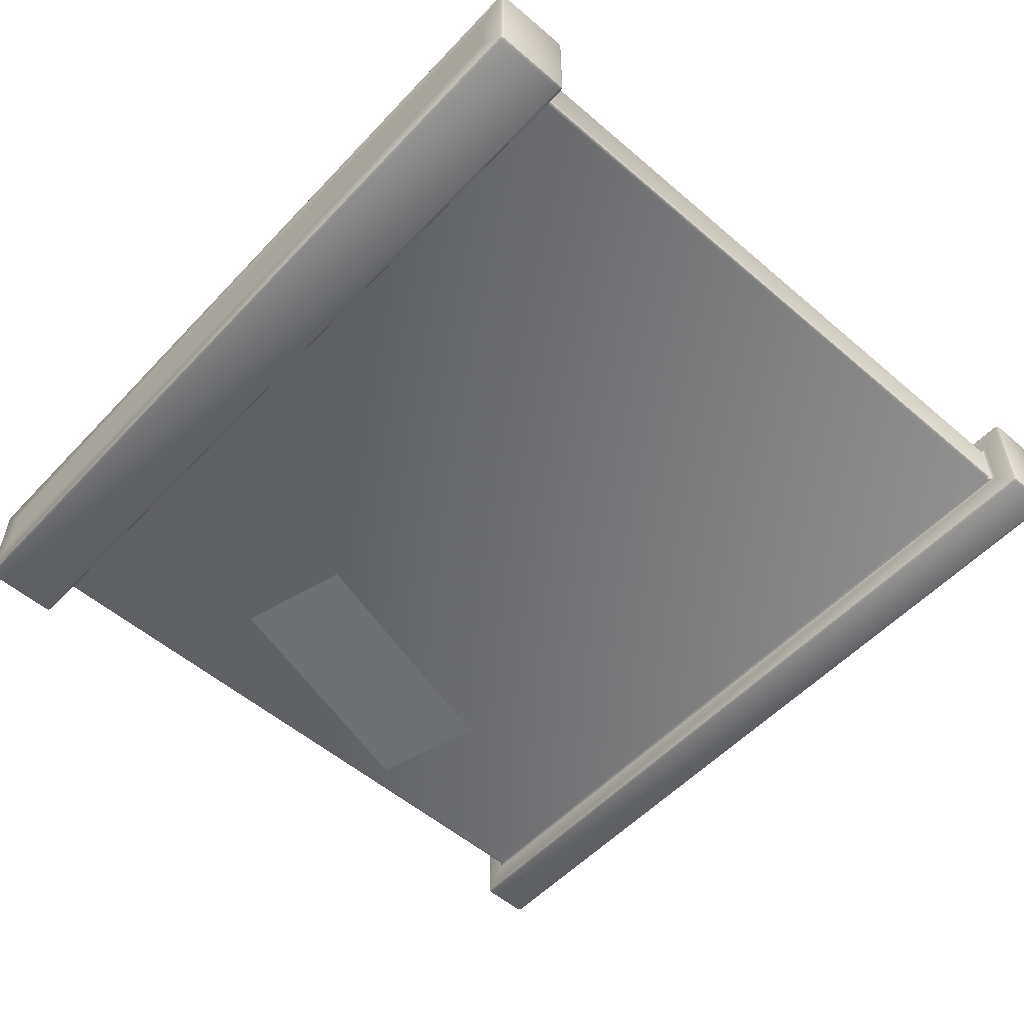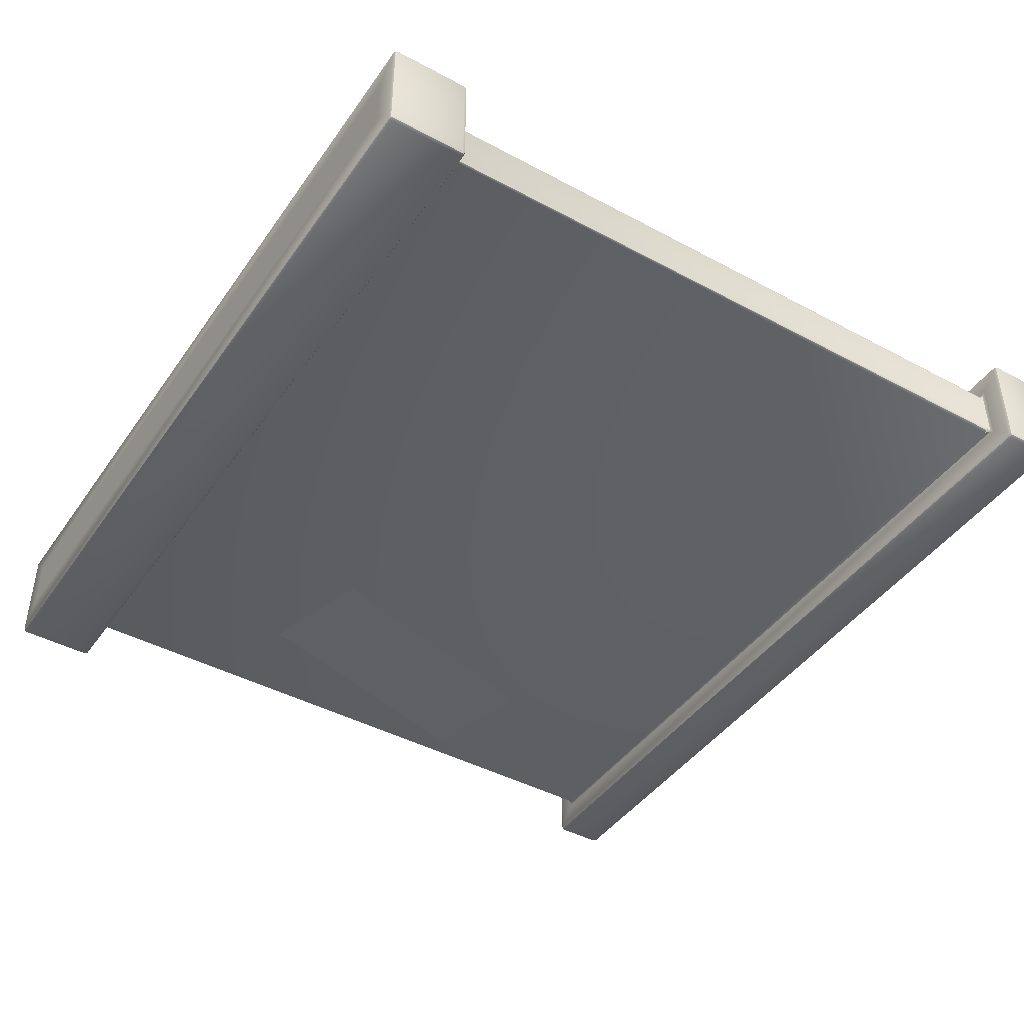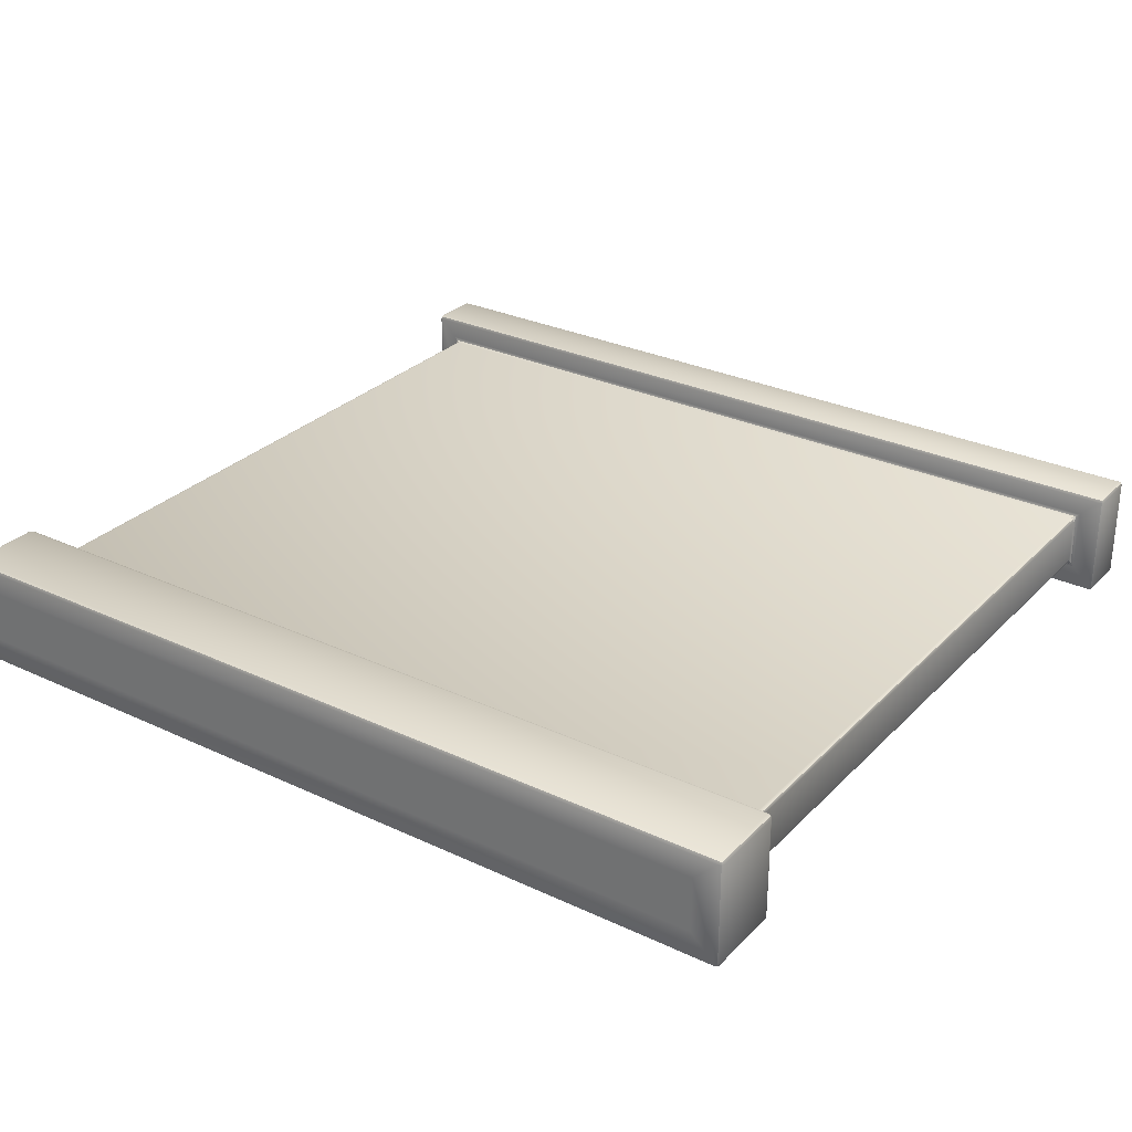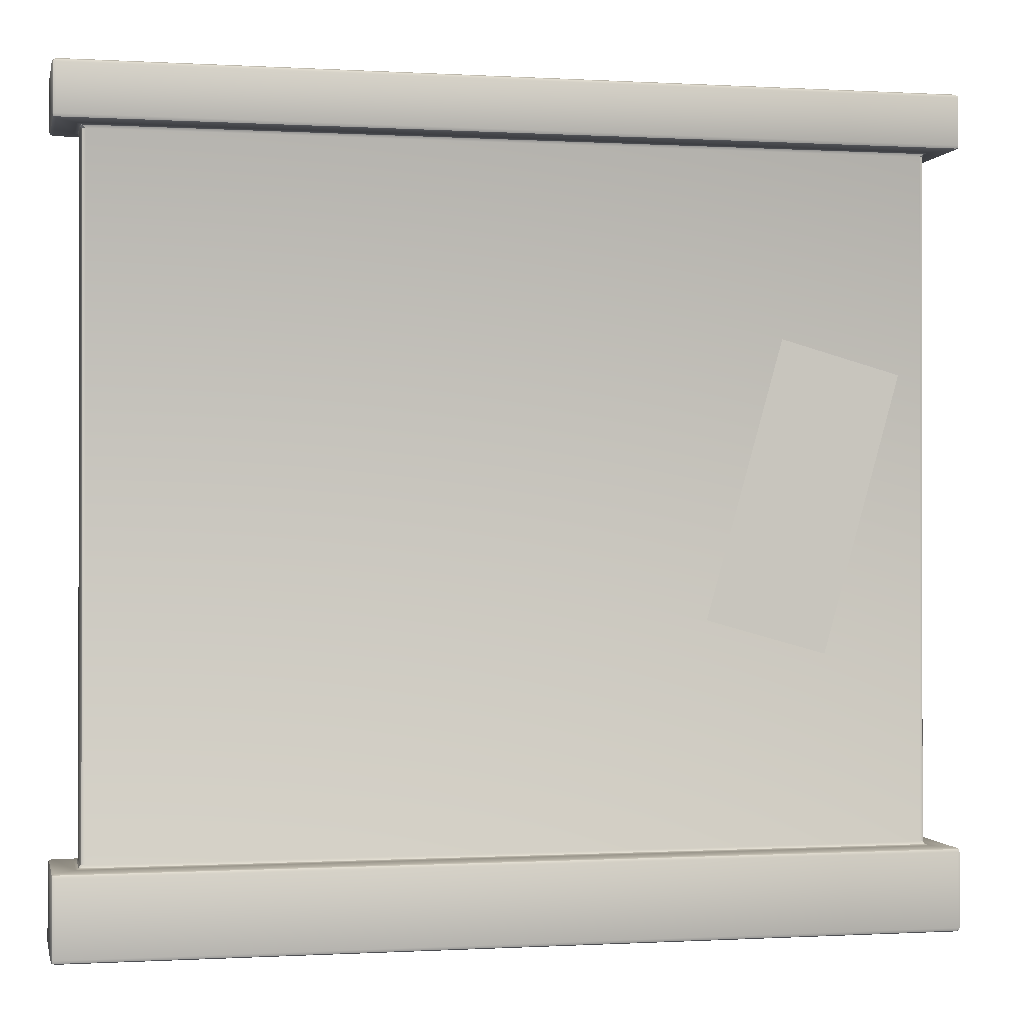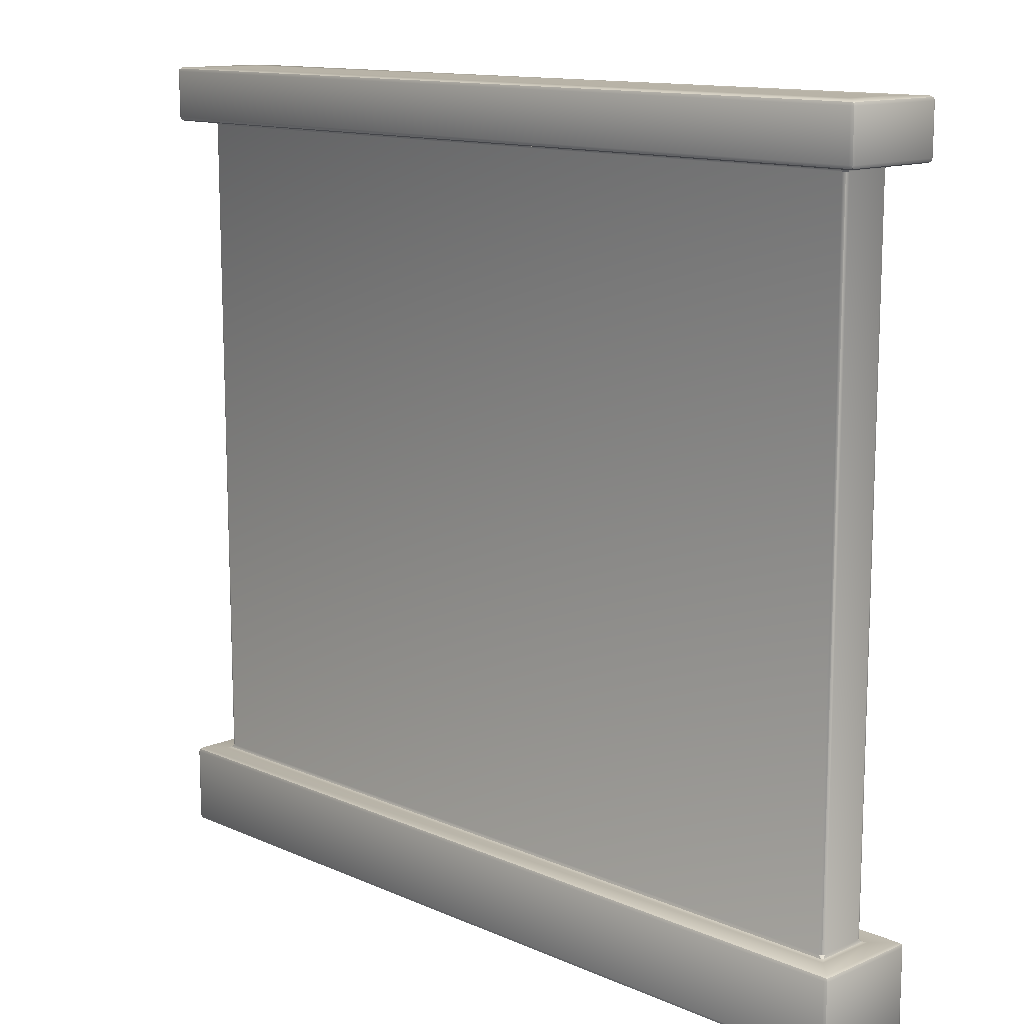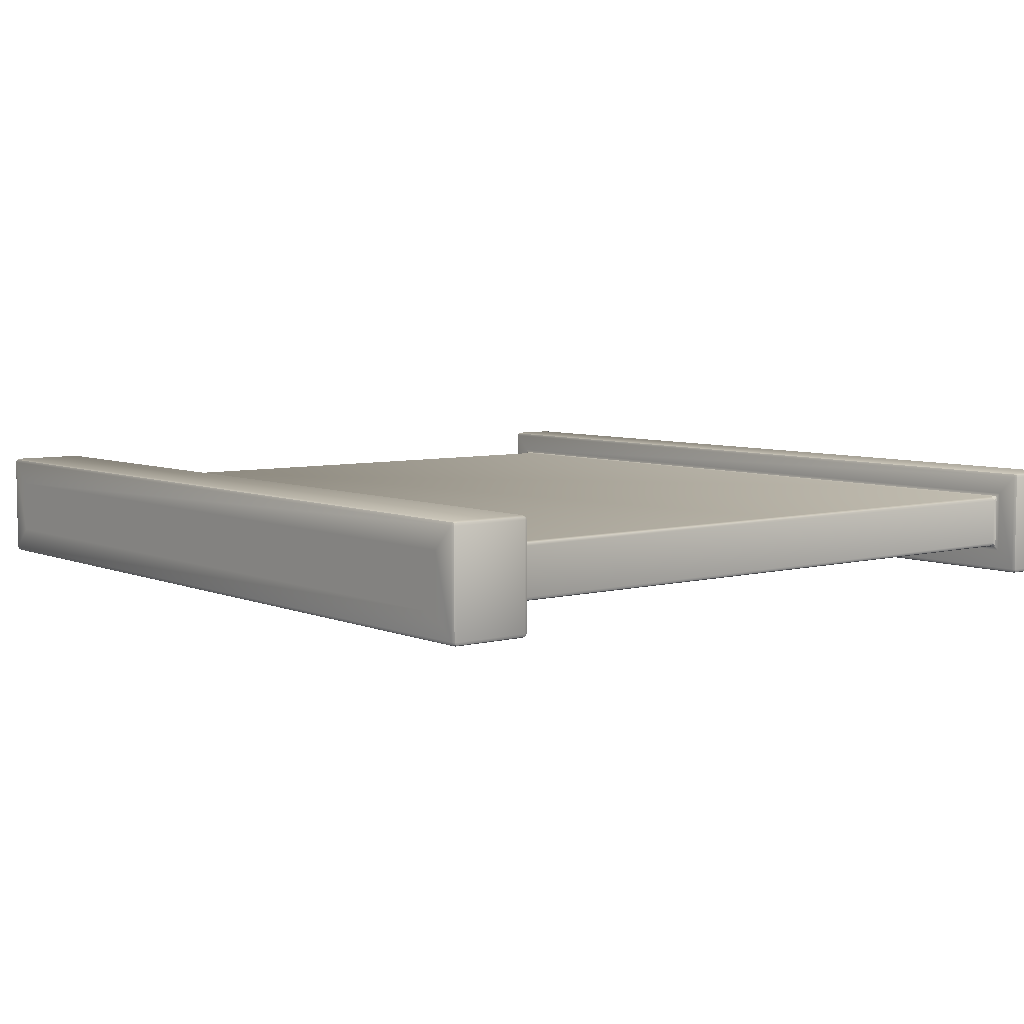
<metadata>
{"format":"obj","ext":"obj","renderer":"f3d","projection":"perspective","resolution":1024,"background":"white","views":[{"elev":-54.6,"azim":47.8,"up":"+Z"},{"elev":-43.4,"azim":57.6,"up":"+Z"},{"elev":29.1,"azim":34.8,"up":"+Z"},{"elev":-0.5,"azim":167.8,"up":"+Y"},{"elev":12.8,"azim":45.3,"up":"+Y"},{"elev":6.0,"azim":51.6,"up":"+Z"}]}
</metadata>
<code>
o TOMB_WALL_3.007
v 0.5 0 0.5
v -2.5 0 0.5
v 0.5 0 0.3
v -2.5 0 0.3
v 0.5 3 0.5
v -2.5 3 0.5
v 0.5 3 0.3
v -2.5 3 0.3
v -2.12 0.9946 0.2946
v -2.4 1.994 0.2946
v -1.963 2.117 0.2946
v -1.682 1.117 0.2946
v 0.5 2.785 0.315
v 0.485 2.785 0.3
v 0.515 2.8 0.285
v 0.4956 2.785 0.3044
v 0.5 2.794 0.3
v 0.5 2.796 0.2956
v 0.5044 2.796 0.3
v -2.485 2.785 0.5
v -2.515 2.8 0.515
v -2.5 2.785 0.485
v -2.5 2.796 0.5044
v -2.5 2.794 0.5
v -2.504 2.796 0.5
v -2.496 2.785 0.4956
v -2.515 2.8 0.285
v -2.485 2.785 0.3
v -2.5 2.785 0.315
v -2.5 2.796 0.2956
v -2.5 2.794 0.3
v -2.496 2.785 0.3044
v -2.504 2.796 0.3
v 0.485 2.785 0.5
v 0.5 2.785 0.485
v 0.515 2.8 0.515
v 0.4956 2.785 0.4956
v 0.5 2.794 0.5
v 0.5044 2.796 0.5
v 0.5 2.796 0.5044
v -2.485 0.315 0.3
v -2.515 0.3 0.285
v -2.5 0.315 0.315
v -2.5 0.3044 0.2956
v -2.5 0.3063 0.3
v -2.504 0.3044 0.3
v -2.496 0.315 0.3044
v 0.485 0.315 0.3
v 0.5 0.315 0.315
v 0.515 0.3 0.285
v 0.4956 0.315 0.3044
v 0.5 0.3063 0.3
v 0.5044 0.3044 0.3
v 0.5 0.3044 0.2956
v -2.485 0.315 0.5
v -2.5 0.315 0.485
v -2.515 0.3 0.515
v -2.496 0.315 0.4956
v -2.5 0.3063 0.5
v -2.504 0.3044 0.5
v -2.5 0.3044 0.5044
v 0.485 0.315 0.5
v 0.515 0.3 0.515
v 0.5 0.315 0.485
v 0.5 0.3044 0.5044
v 0.5 0.3063 0.5
v 0.5044 0.3044 0.5
v 0.4956 0.315 0.4956
v 0.6 0.015 0.215
v 0.585 0 0.215
v 0.585 0.015 0.2
v 0.5956 0.004393 0.215
v 0.5937 0.00634 0.2063
v 0.585 0.004393 0.2044
v 0.5956 0.015 0.2044
v 0.6 0.015 0.585
v 0.585 0.015 0.6
v 0.585 0 0.585
v 0.5956 0.015 0.5956
v 0.5937 0.00634 0.5937
v 0.585 0.004393 0.5956
v 0.5956 0.004393 0.585
v -2.6 0.015 0.585
v -2.585 0 0.585
v -2.585 0.015 0.6
v -2.596 0.004393 0.585
v -2.594 0.00634 0.5937
v -2.585 0.004393 0.5956
v -2.596 0.015 0.5956
v -2.6 0.015 0.215
v -2.585 0.015 0.2
v -2.585 0 0.215
v -2.596 0.015 0.2044
v -2.594 0.00634 0.2063
v -2.585 0.004393 0.2044
v -2.596 0.004393 0.215
v 0.6 2.985 0.215
v 0.585 2.985 0.2
v 0.585 3 0.215
v 0.5956 2.985 0.2044
v 0.5937 2.994 0.2063
v 0.585 2.996 0.2044
v 0.5956 2.996 0.215
v 0.6 2.985 0.585
v 0.585 3 0.585
v 0.585 2.985 0.6
v 0.5956 2.996 0.585
v 0.5937 2.994 0.5937
v 0.585 2.996 0.5956
v 0.5956 2.985 0.5956
v -2.6 2.985 0.585
v -2.585 2.985 0.6
v -2.585 3 0.585
v -2.596 2.985 0.5956
v -2.594 2.994 0.5937
v -2.585 2.996 0.5956
v -2.596 2.996 0.585
v -2.6 2.985 0.215
v -2.585 3 0.215
v -2.585 2.985 0.2
v -2.596 2.996 0.215
v -2.594 2.994 0.2063
v -2.585 2.996 0.2044
v -2.596 2.985 0.2044
v 0.6 2.815 0.215
v 0.585 2.8 0.215
v 0.585 2.815 0.2
v 0.5956 2.804 0.215
v 0.5937 2.806 0.2063
v 0.585 2.804 0.2044
v 0.5956 2.815 0.2044
v -2.585 2.815 0.6
v -2.6 2.815 0.585
v -2.585 2.8 0.585
v -2.596 2.815 0.5956
v -2.594 2.806 0.5937
v -2.596 2.804 0.585
v -2.585 2.804 0.5956
v -2.585 0.285 0.2
v -2.6 0.285 0.215
v -2.585 0.3 0.215
v -2.596 0.285 0.2044
v -2.594 0.2937 0.2063
v -2.596 0.2956 0.215
v -2.585 0.2956 0.2044
v 0.585 2.815 0.6
v 0.585 2.8 0.585
v 0.6 2.815 0.585
v 0.585 2.804 0.5956
v 0.5937 2.806 0.5937
v 0.5956 2.804 0.585
v 0.5956 2.815 0.5956
v -2.585 2.815 0.2
v -2.585 2.8 0.215
v -2.6 2.815 0.215
v -2.585 2.804 0.2044
v -2.594 2.806 0.2063
v -2.596 2.804 0.215
v -2.596 2.815 0.2044
v 0.585 0.285 0.2
v 0.585 0.3 0.215
v 0.6 0.285 0.215
v 0.585 0.2956 0.2044
v 0.5937 0.2937 0.2063
v 0.5956 0.2956 0.215
v 0.5956 0.285 0.2044
v -2.585 0.285 0.6
v -2.585 0.3 0.585
v -2.6 0.285 0.585
v -2.585 0.2956 0.5956
v -2.594 0.2937 0.5937
v -2.596 0.2956 0.585
v -2.596 0.285 0.5956
v 0.585 0.285 0.6
v 0.6 0.285 0.585
v 0.585 0.3 0.585
v 0.5956 0.285 0.5956
v 0.5937 0.2937 0.5937
v 0.5956 0.2956 0.585
v 0.585 0.2956 0.5956
f 6 5 7 8
f 77 174 167 85
f 62 34 20 55
f 90 83 169 140
f 71 91 139 160
f 153 120 98 127
f 146 106 112 132
f 155 133 111 118
f 1 2 4 3
f 2 1 78 84
f 6 8 119 113
f 5 6 113 105
f 7 5 105 99
f 4 2 84 92
f 8 7 99 119
f 76 69 162 175
f 49 13 35 64
f 1 3 70 78
f 56 22 29 43
f 148 125 97 104
f 3 4 92 70
f 13 16 17 19
f 14 18 17 16
f 20 23 24 26
f 22 26 24 25
f 28 32 31 30
f 29 33 31 32
f 34 37 38 40
f 35 39 38 37
f 41 44 45 47
f 43 47 45 46
f 48 51 52 54
f 49 53 52 51
f 55 58 59 61
f 56 60 59 58
f 62 65 66 68
f 64 68 66 67
f 69 72 73 75
f 70 74 73 72
f 71 75 73 74
f 76 79 80 82
f 77 81 80 79
f 78 82 80 81
f 83 86 87 89
f 84 88 87 86
f 85 89 87 88
f 90 93 94 96
f 91 95 94 93
f 92 96 94 95
f 97 100 101 103
f 98 102 101 100
f 99 103 101 102
f 104 107 108 110
f 105 109 108 107
f 106 110 108 109
f 111 114 115 117
f 112 116 115 114
f 113 117 115 116
f 118 121 122 124
f 119 123 122 121
f 120 124 122 123
f 125 128 129 131
f 127 131 129 130
f 132 135 136 138
f 133 137 136 135
f 139 142 143 145
f 140 144 143 142
f 146 149 150 152
f 148 152 150 151
f 153 156 157 159
f 155 159 157 158
f 160 163 164 166
f 162 166 164 165
f 167 170 171 173
f 169 173 171 172
f 174 177 178 180
f 175 179 178 177
f 48 14 16 51
f 51 16 13 49
f 55 20 26 58
f 58 26 22 56
f 64 35 37 68
f 68 37 34 62
f 25 33 29 22
f 30 18 14 28
f 19 39 35 13
f 40 23 20 34
f 28 41 47 32
f 32 47 43 29
f 56 43 46 60
f 49 64 67 53
f 41 48 54 44
f 62 55 61 65
f 69 76 82 72
f 72 82 78 70
f 83 90 96 86
f 86 96 92 84
f 77 85 88 81
f 81 88 84 78
f 70 92 95 74
f 74 95 91 71
f 99 105 107 103
f 103 107 104 97
f 113 119 121 117
f 117 121 118 111
f 105 113 116 109
f 109 116 112 106
f 98 120 123 102
f 102 123 119 99
f 127 98 100 131
f 131 100 97 125
f 132 112 114 135
f 135 114 111 133
f 139 91 93 142
f 142 93 90 140
f 148 104 110 152
f 152 110 106 146
f 120 153 159 124
f 124 159 155 118
f 133 155 158 137
f 153 127 130 156
f 125 148 151 128
f 146 132 138 149
f 71 160 166 75
f 75 166 162 69
f 85 167 173 89
f 89 173 169 83
f 76 175 177 79
f 79 177 174 77
f 172 144 140 169
f 165 179 175 162
f 145 163 160 139
f 180 170 167 174
f 48 41 28 14
f 42 50 161 141
f 36 15 126 147
f 15 27 154 126
f 57 42 141 168
f 21 36 147 134
f 63 57 168 176
f 50 63 176 161
f 27 21 134 154
f 15 19 17 18
f 21 25 24 23
f 27 30 31 33
f 36 40 38 39
f 42 46 45 44
f 50 54 52 53
f 57 61 59 60
f 63 67 66 65
f 126 130 129 128
f 134 138 136 137
f 141 145 143 144
f 147 151 150 149
f 154 158 157 156
f 161 165 164 163
f 168 172 171 170
f 176 180 178 179
f 21 27 33 25
f 27 15 18 30
f 15 36 39 19
f 36 21 23 40
f 60 46 42 57
f 53 67 63 50
f 44 54 50 42
f 65 61 57 63
f 137 158 154 134
f 156 130 126 154
f 128 151 147 126
f 149 138 134 147
f 168 141 144 172
f 161 176 179 165
f 141 161 163 145
f 176 168 170 180
f 12 11 10 9

</code>
